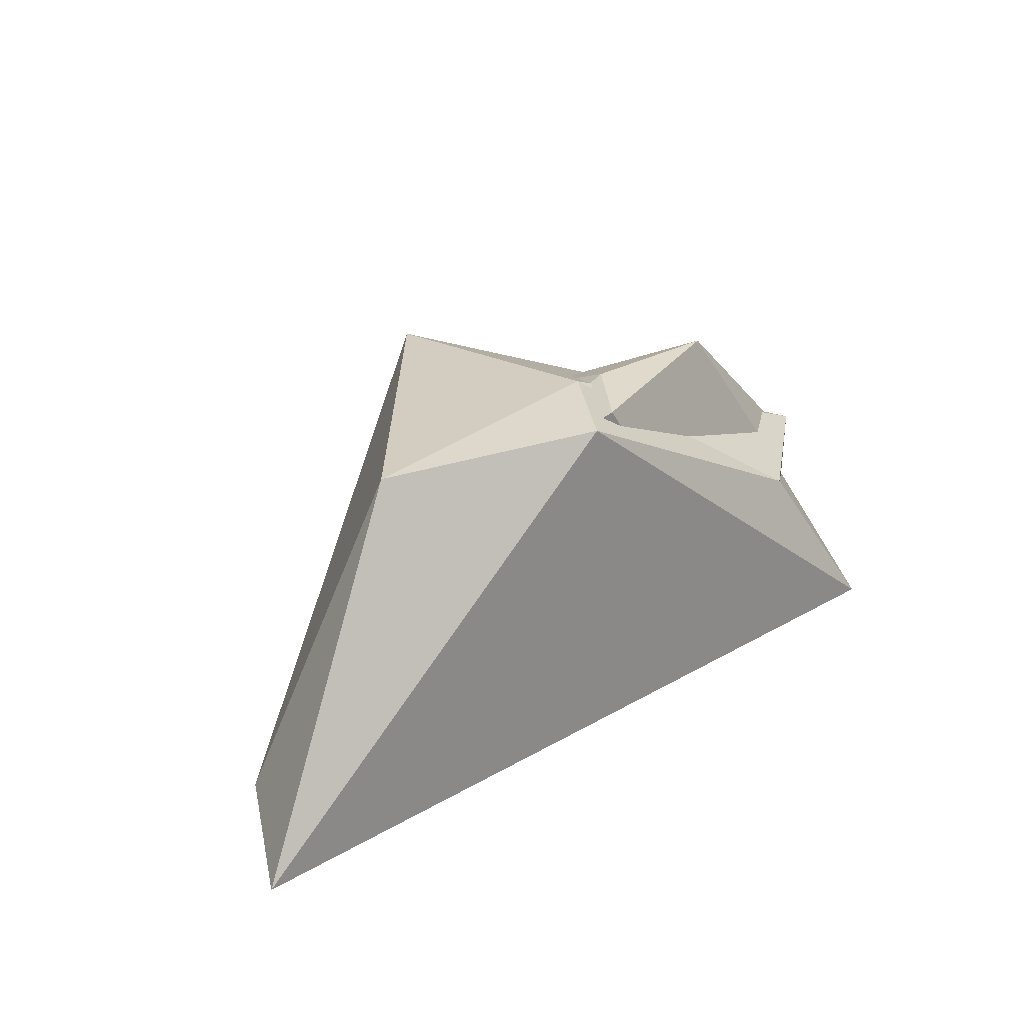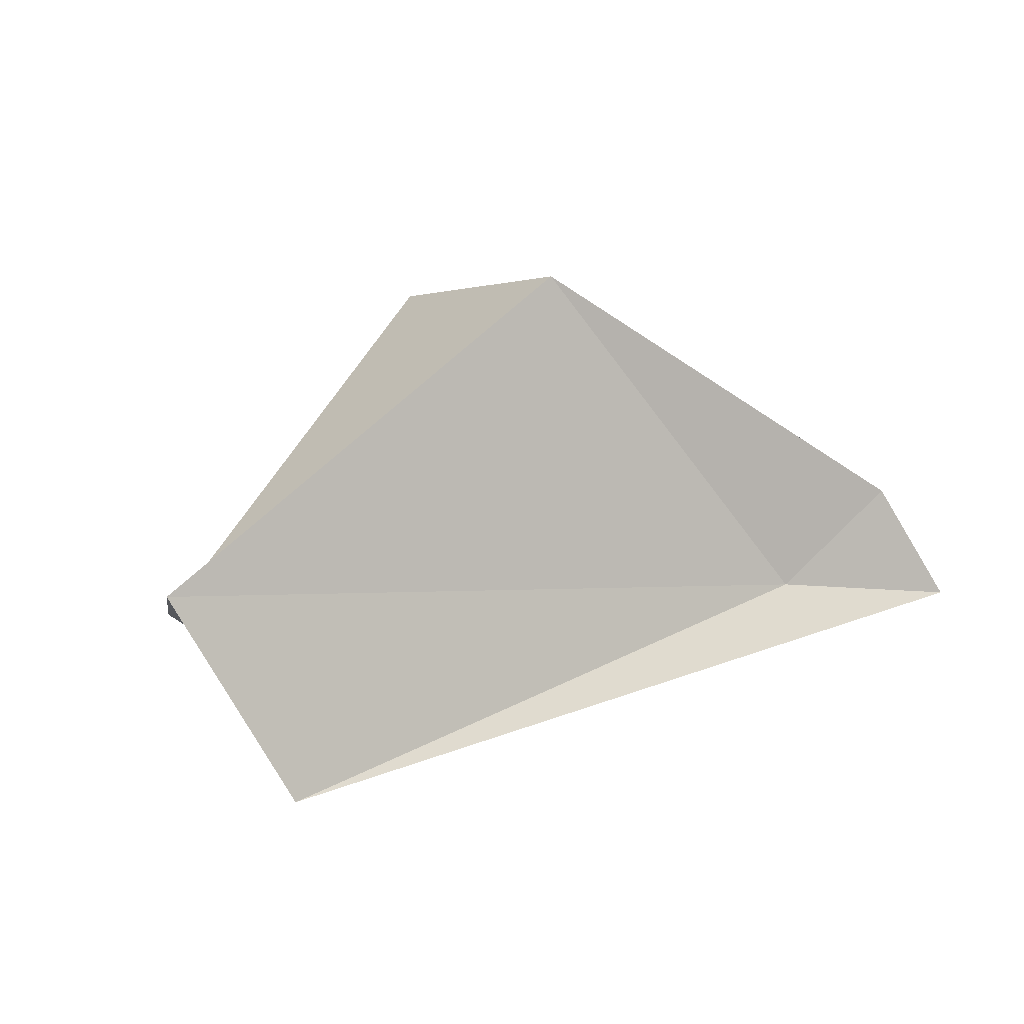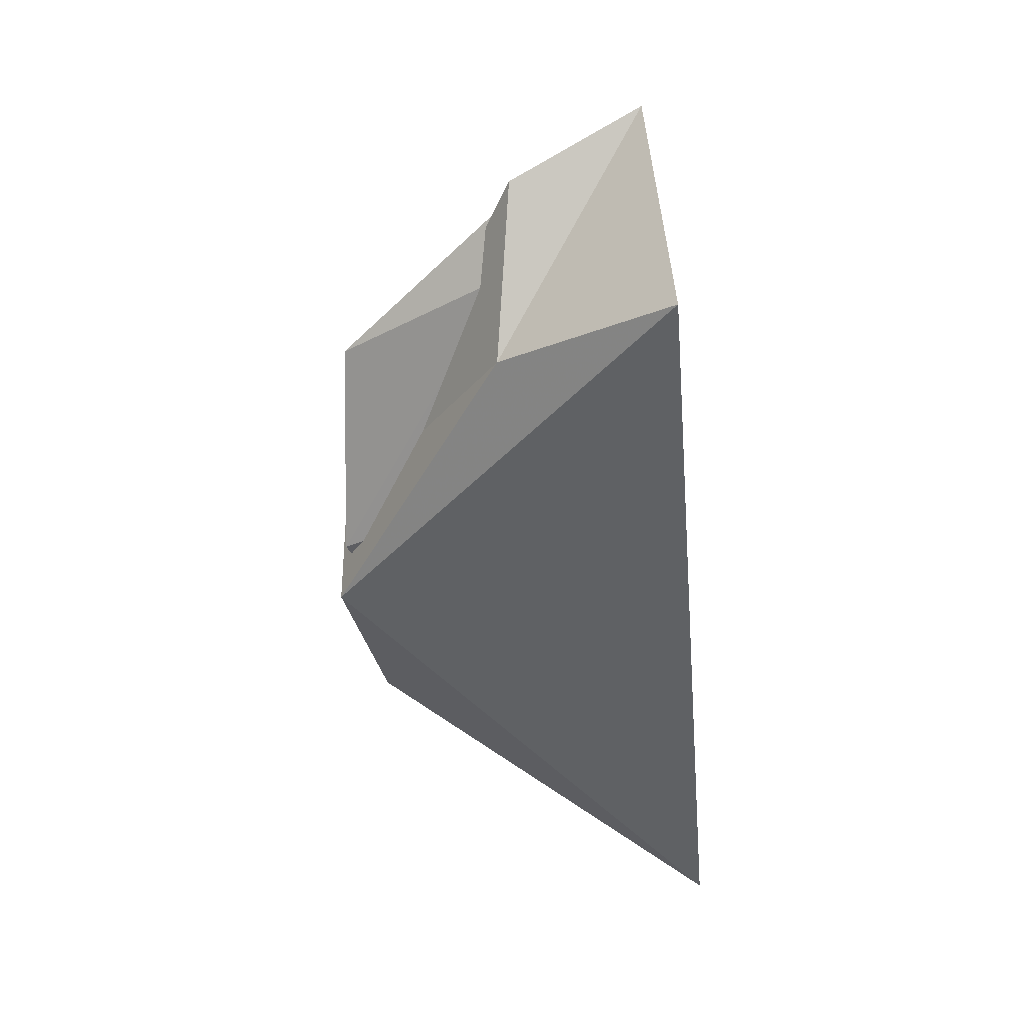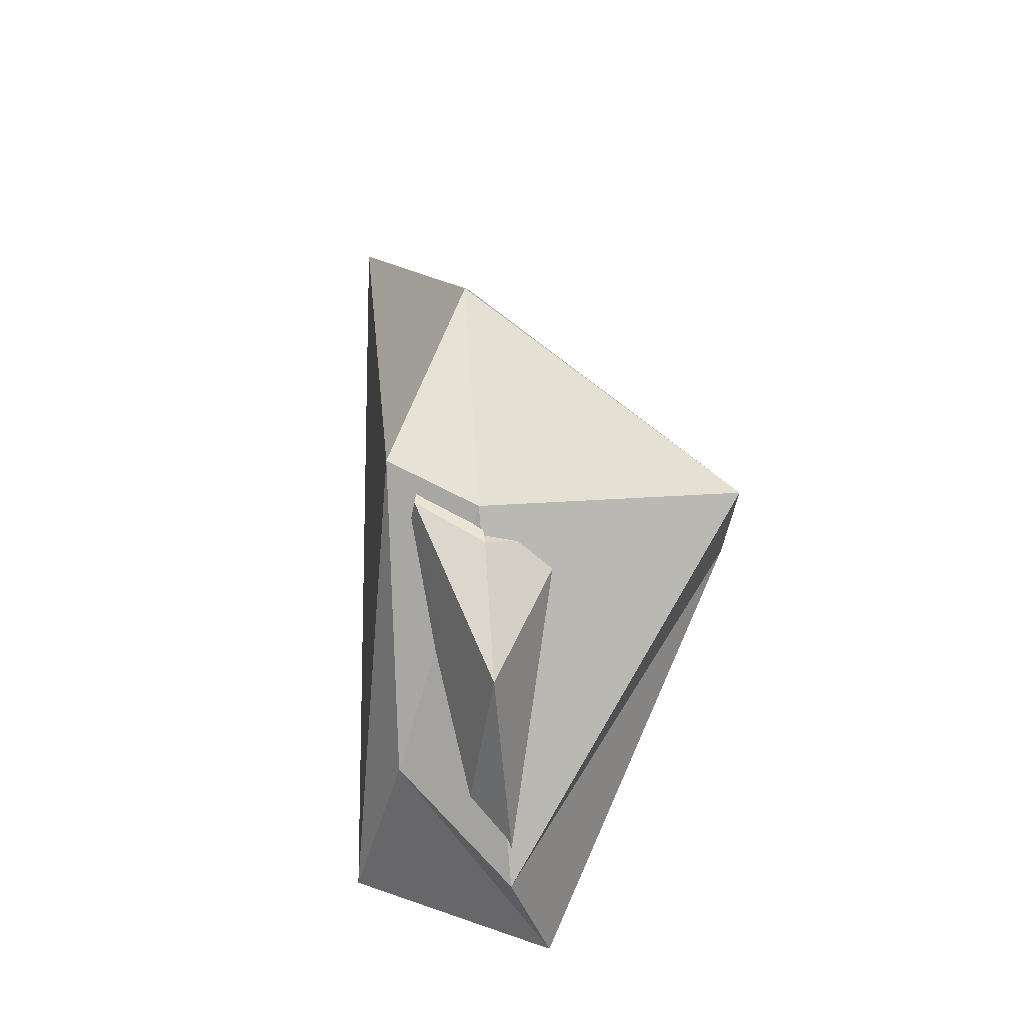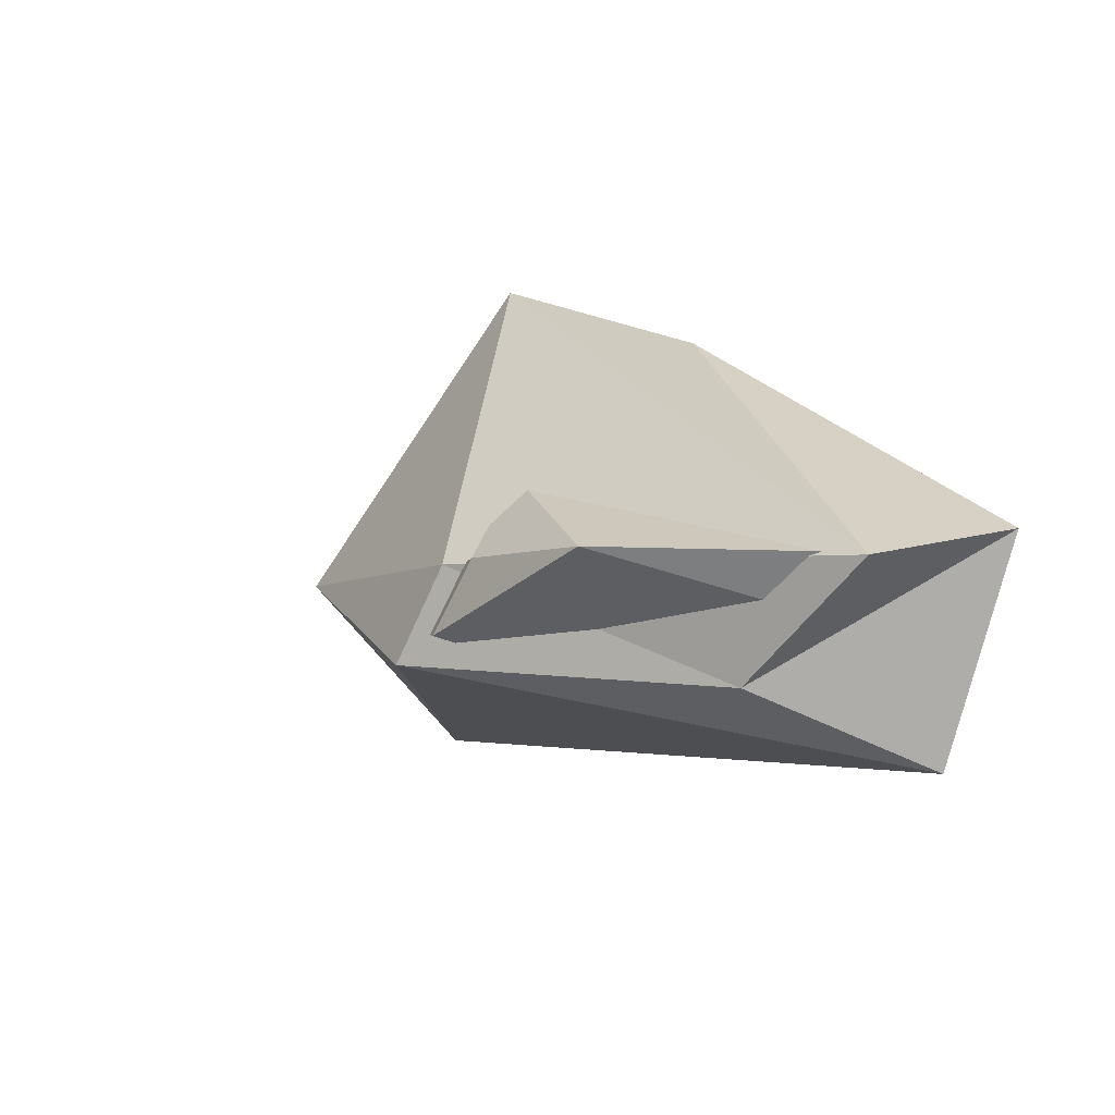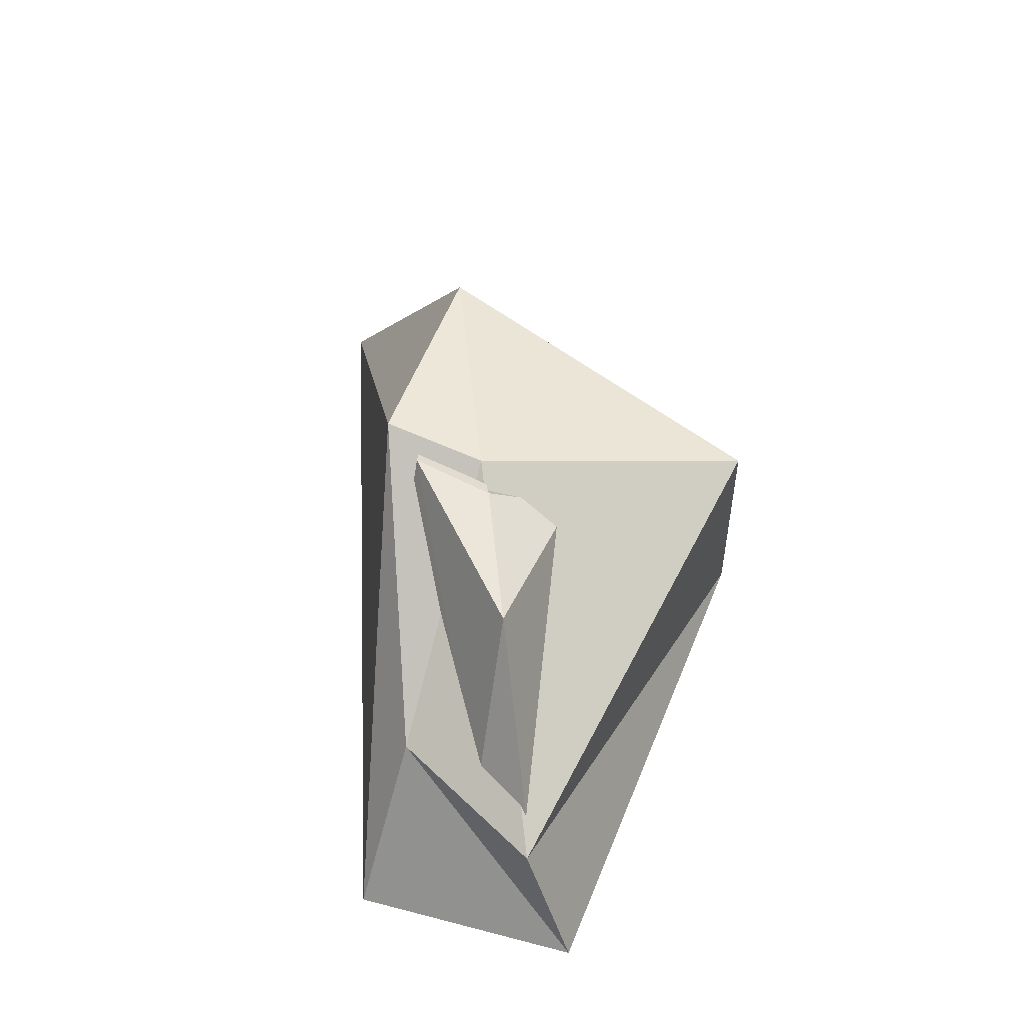
<metadata>
{"format":"obj","ext":"obj","renderer":"f3d","projection":"perspective","resolution":1024,"background":"white","views":[{"elev":37.0,"azim":133.3,"up":"+Y"},{"elev":4.0,"azim":-31.1,"up":"+Z"},{"elev":-60.0,"azim":-85.1,"up":"+Z"},{"elev":67.9,"azim":-101.4,"up":"+Y"},{"elev":-15.3,"azim":-125.6,"up":"+Z"},{"elev":52.5,"azim":-103.6,"up":"+Y"}]}
</metadata>
<code>
g Cloud3
v -93.78 146.9 177.3
v -80.12 17.28 183.5
v 138.1 5.748 65.83
v 179.4 -0.02271 5.19
v -52.73 184.7 -12.22
v -235.3 0.6514 -72.5
v -195.7 87.84 -36.11
v -269.6 75.73 12.54
v 47.46 174.9 49.85
v -86.64 180.5 31.73
v -296.4 8.458 29.57
v 75.03 14.3 14.37
v -77.52 179.6 -1.612
v -116.9 92.46 -27.8
v -226.4 82.21 -3.986
v -252.5 84.03 16.44
v -103.6 150 77.27
v 7.996 102.1 40.6
v -29.6 121.9 28.04
v 51.02 131.5 40.22
v -181.2 168.9 21.26
v -106 176.4 31.3
v -117.9 84.03 63.35
v -190.6 59.72 -2.228
f 1 9 10
f 1 3 9
f 3 4 9
f 4 5 9
f 5 10 9
f 7 10 5
f 8 10 7
f 8 1 10
f 2 11 12
f 2 12 3
f 12 4 3
f 12 6 4
f 12 11 6
f 11 7 6
f 11 8 7
f 11 2 8
f 1 8 2
f 1 2 3
f 4 6 5
f 6 7 5
f 13 21 22
f 13 15 21
f 15 16 21
f 16 17 21
f 17 22 21
f 19 22 17
f 20 22 19
f 20 13 22
f 14 23 24
f 14 24 15
f 24 16 15
f 24 18 16
f 24 23 18
f 23 19 18
f 23 20 19
f 23 14 20
f 13 20 14
f 13 14 15
f 16 18 17
f 18 19 17

</code>
